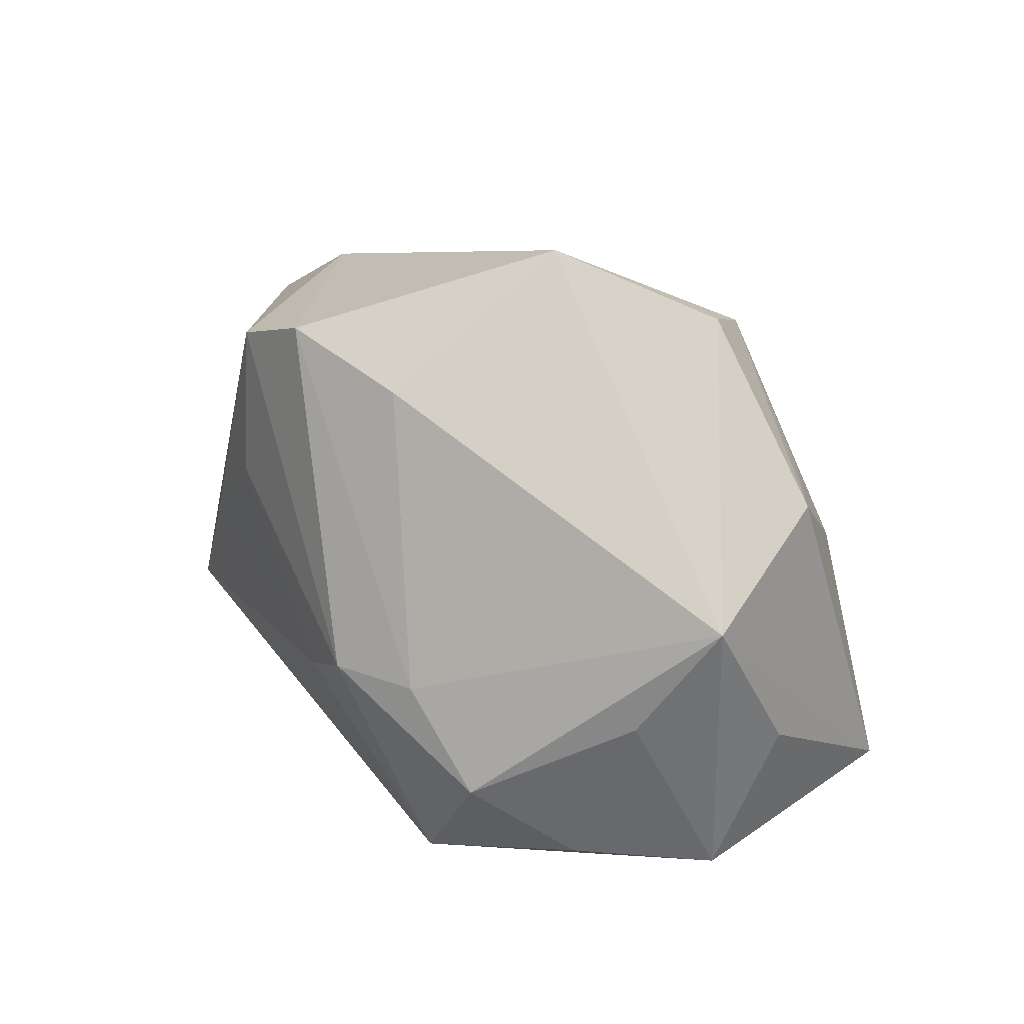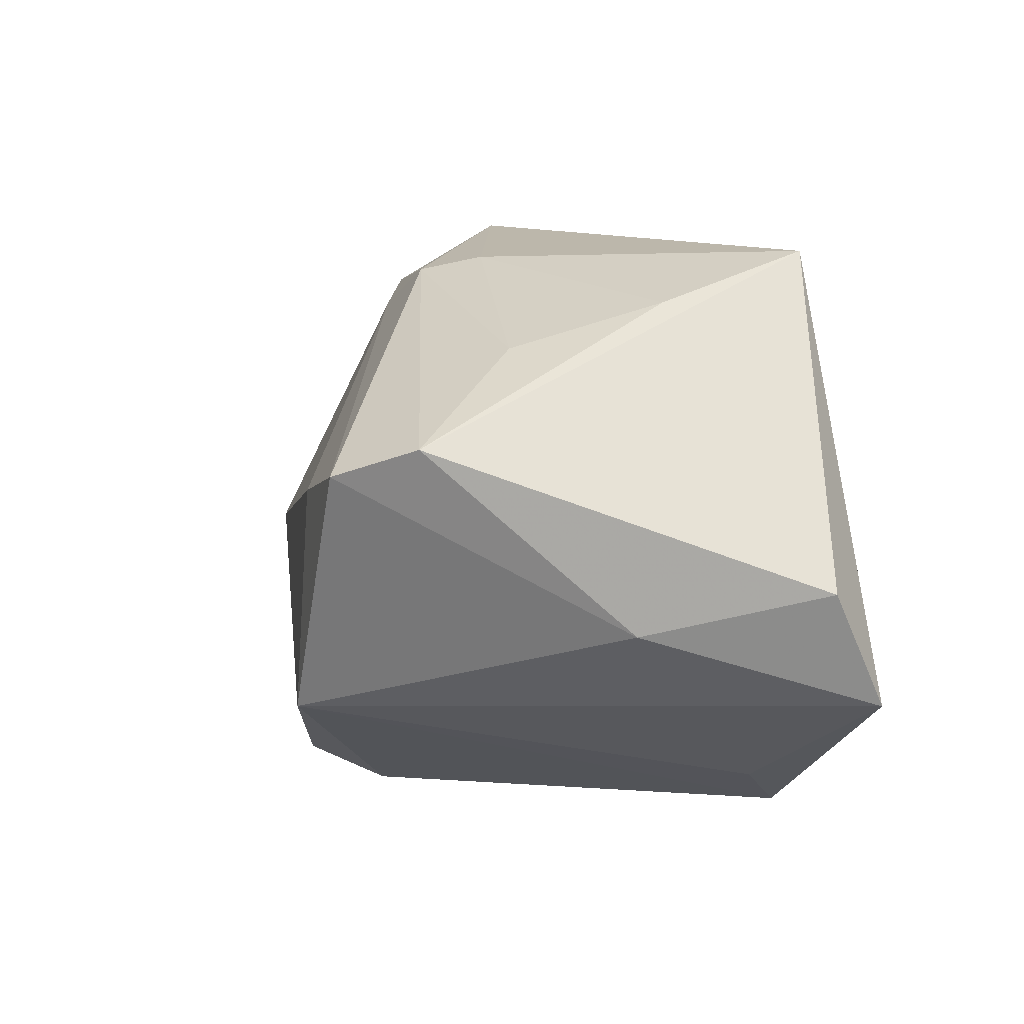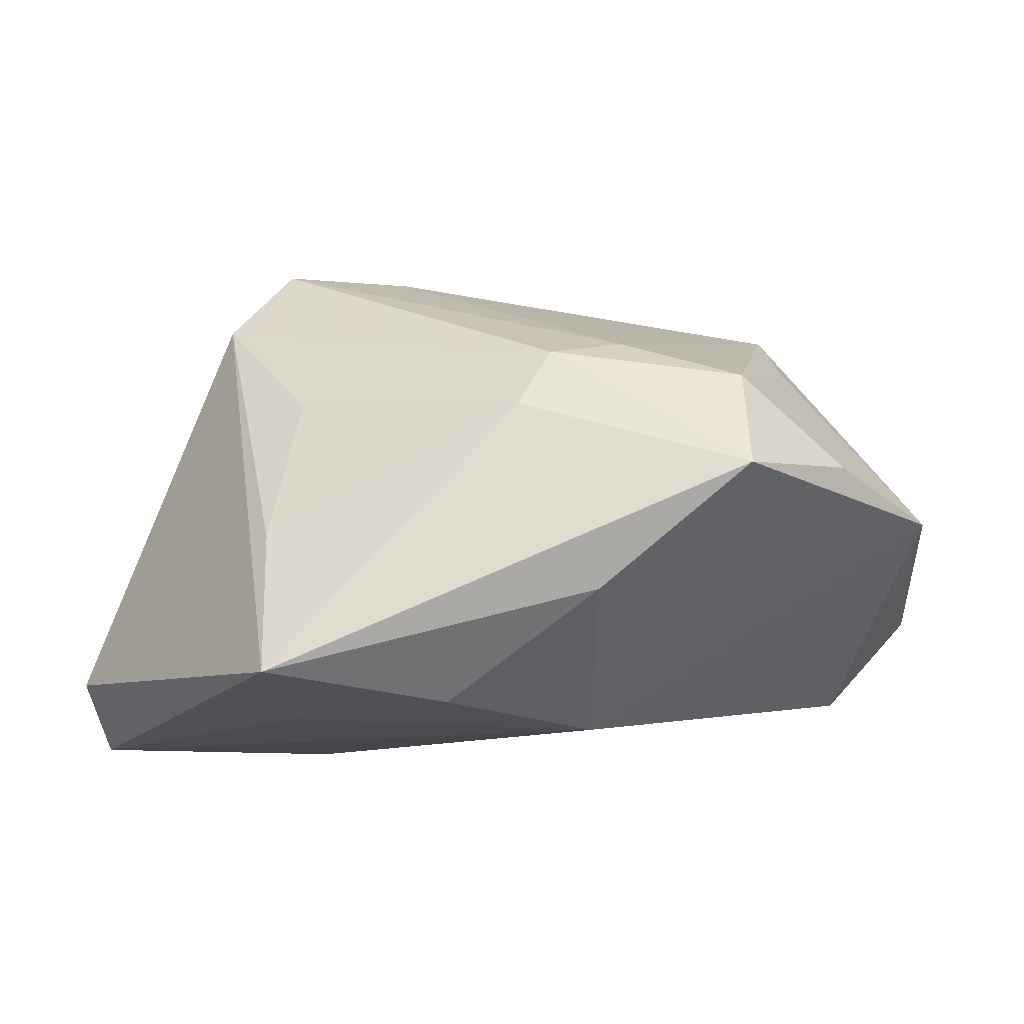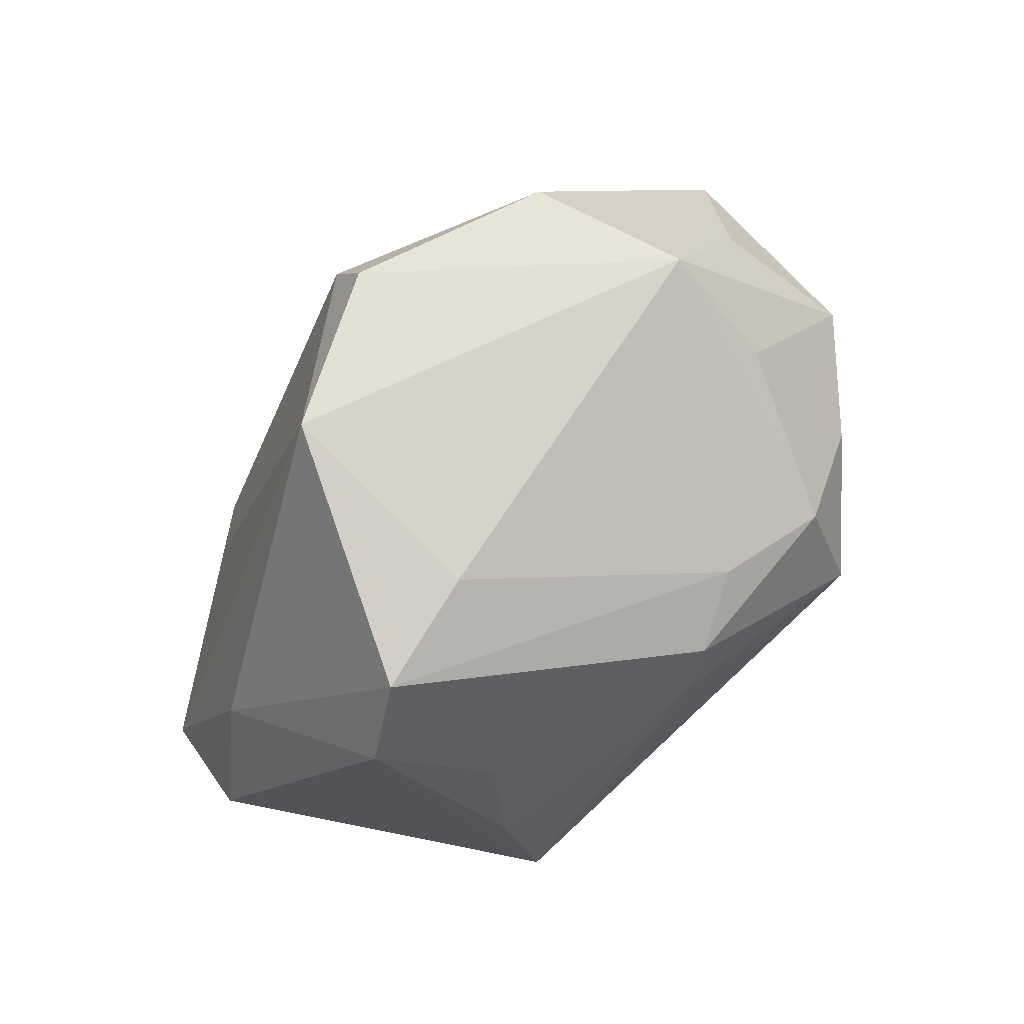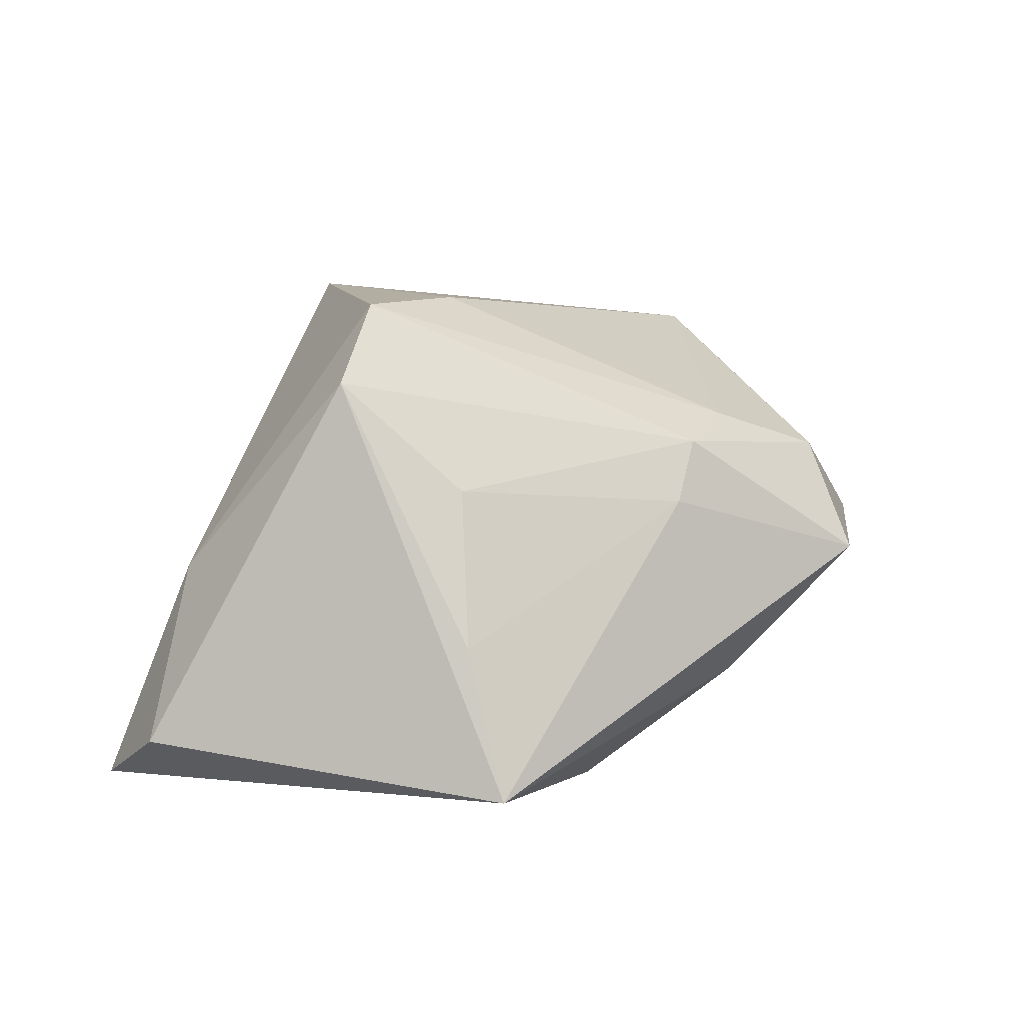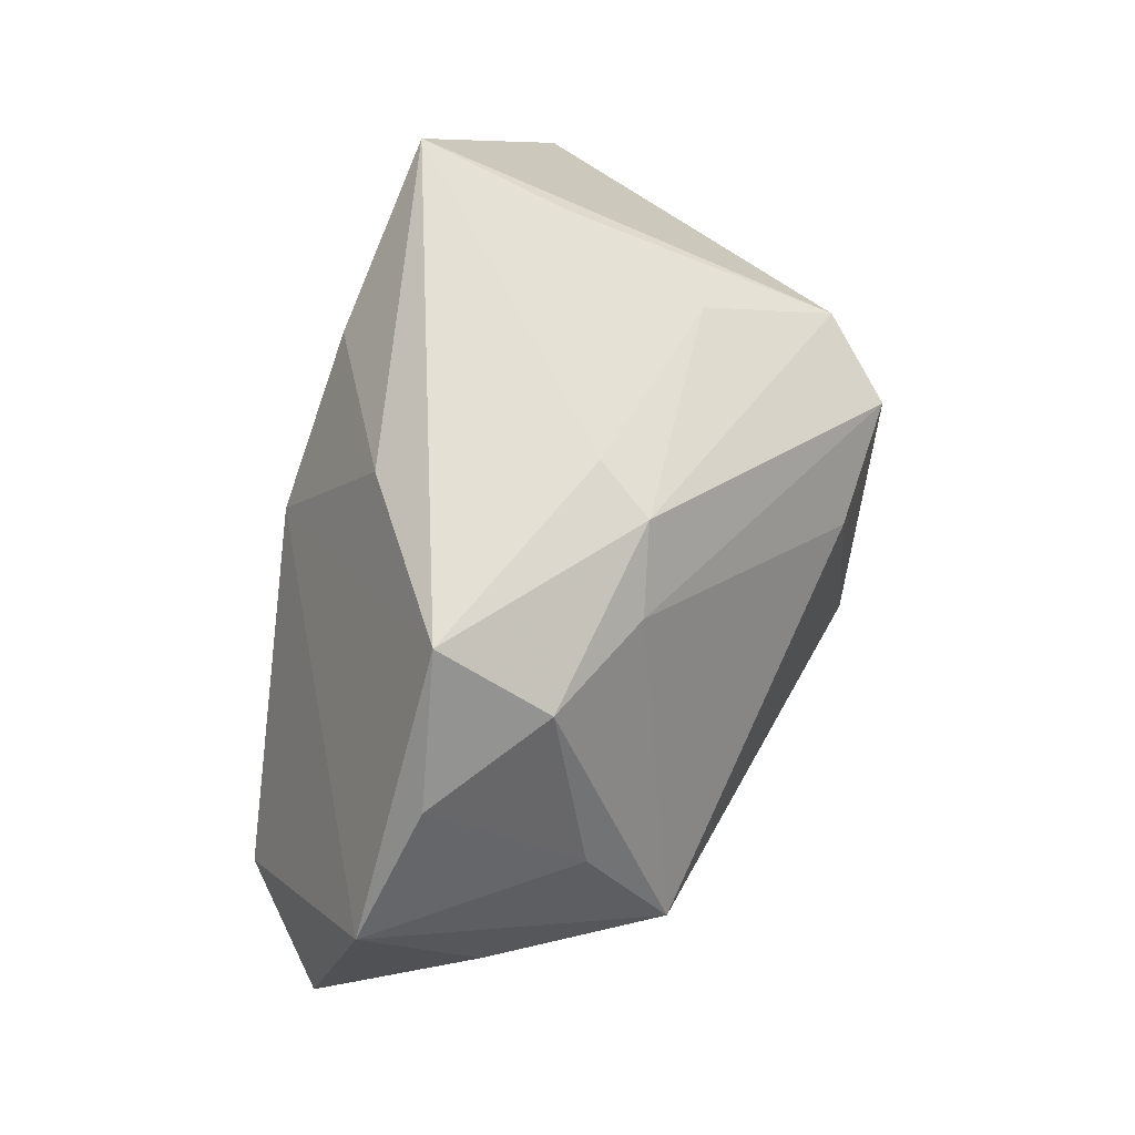
<metadata>
{"format":"obj","ext":"obj","renderer":"f3d","projection":"perspective","resolution":1024,"background":"white","views":[{"elev":74.7,"azim":-128.6,"up":"+Z"},{"elev":11.3,"azim":77.5,"up":"+Y"},{"elev":74.7,"azim":-178.7,"up":"+Y"},{"elev":77.1,"azim":138.0,"up":"+Z"},{"elev":5.8,"azim":143.7,"up":"+Z"},{"elev":66.6,"azim":-67.4,"up":"+Y"}]}
</metadata>
<code>
v -0.05171 -0.006264 0.01304
v -0.00109 0.0389 0.008101
v -0.06125 -0.01957 -0.007502
v -0.04931 -0.01484 -0.02136
v -0.01211 0.03729 -0.01624
v -0.01609 -0.03875 0.004605
v -0.0394 0.01068 0.02234
v -0.02879 -0.03211 -0.01957
v 0.03138 0.03506 -0.009641
v -0.03152 0.04143 8.017e-05
v 0.0287 -0.03548 -0.02738
v 0.03235 0.01365 0.03484
v -0.05915 0.01087 0.0003928
v 0.01277 -0.03645 -0.02009
v -0.01193 0.01459 -0.0308
v -0.002218 -0.03869 0.02306
v 0.007264 0.02952 -0.03007
v -0.01498 0.03111 0.01943
v 0.02818 0.02912 0.01031
v -0.03776 -0.00499 0.03291
v -0.03362 -0.03044 0.01458
v -0.03083 -0.0267 0.02935
v 0.0591 -0.01342 -0.0308
v -0.002876 -0.03341 0.03341
v -0.0456 0.02607 0.004107
v 0.03031 0.04143 -0.02887
v 0.01791 -0.02092 0.03798
v -0.03106 0.03323 0.01465
v -0.005269 0.03692 0.01609
v 0.06044 0.001627 -0.02386
v 0.03993 0.01806 0.02449
v 0.0284 0.01798 -0.0308
v 0.03484 -0.02958 -0.02188
v 0.05067 -0.005001 -0.001215
v -0.02362 -0.03145 0.02321
v 0.01608 0.008975 0.03583
f 27 11 33
f 16 11 27
f 30 31 34
f 13 4 3
f 3 4 8
f 8 4 11
f 22 20 3
f 26 31 30
f 26 9 31
f 3 20 1
f 1 13 3
f 20 13 1
f 10 13 25
f 27 34 12
f 12 34 31
f 29 12 31
f 18 12 29
f 11 16 6
f 3 8 6
f 24 16 27
f 24 22 16
f 27 20 24
f 20 22 24
f 10 26 5
f 11 4 15
f 4 13 15
f 15 13 10
f 10 5 15
f 7 13 20
f 7 25 13
f 36 18 20
f 36 12 18
f 36 20 27
f 27 12 36
f 31 9 19
f 19 29 31
f 14 8 11
f 11 6 14
f 14 6 8
f 21 6 16
f 21 22 3
f 3 6 21
f 23 26 30
f 11 15 23
f 23 33 11
f 30 34 23
f 27 33 23
f 23 34 27
f 20 18 28
f 28 7 20
f 28 29 10
f 18 29 28
f 10 25 28
f 25 7 28
f 2 19 9
f 29 19 2
f 9 26 2
f 2 26 10
f 10 29 2
f 16 22 35
f 35 21 16
f 22 21 35
f 26 23 32
f 32 23 15
f 26 32 17
f 17 32 15
f 17 5 26
f 17 15 5

</code>
